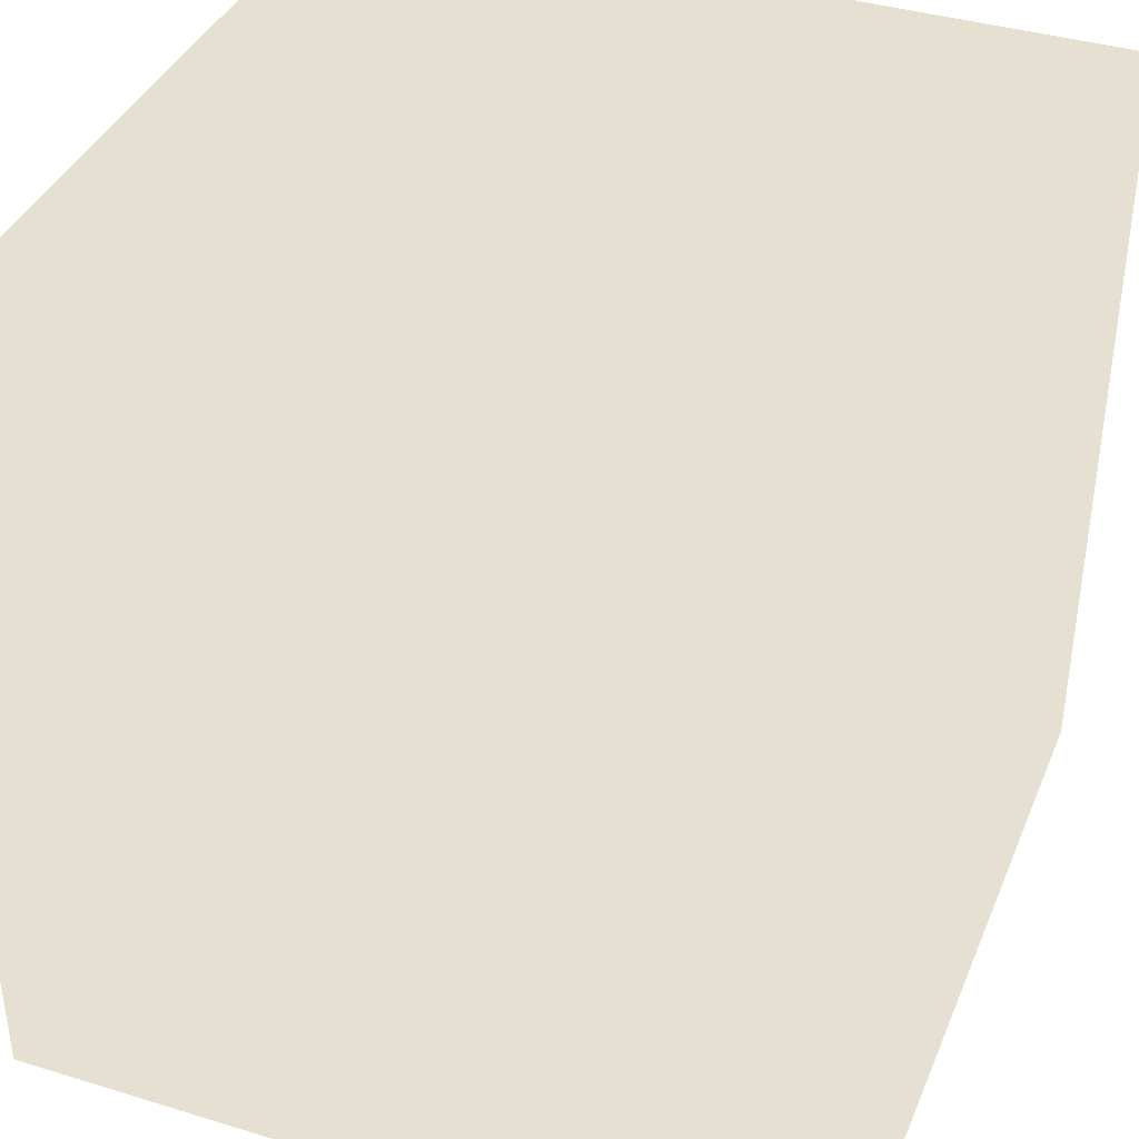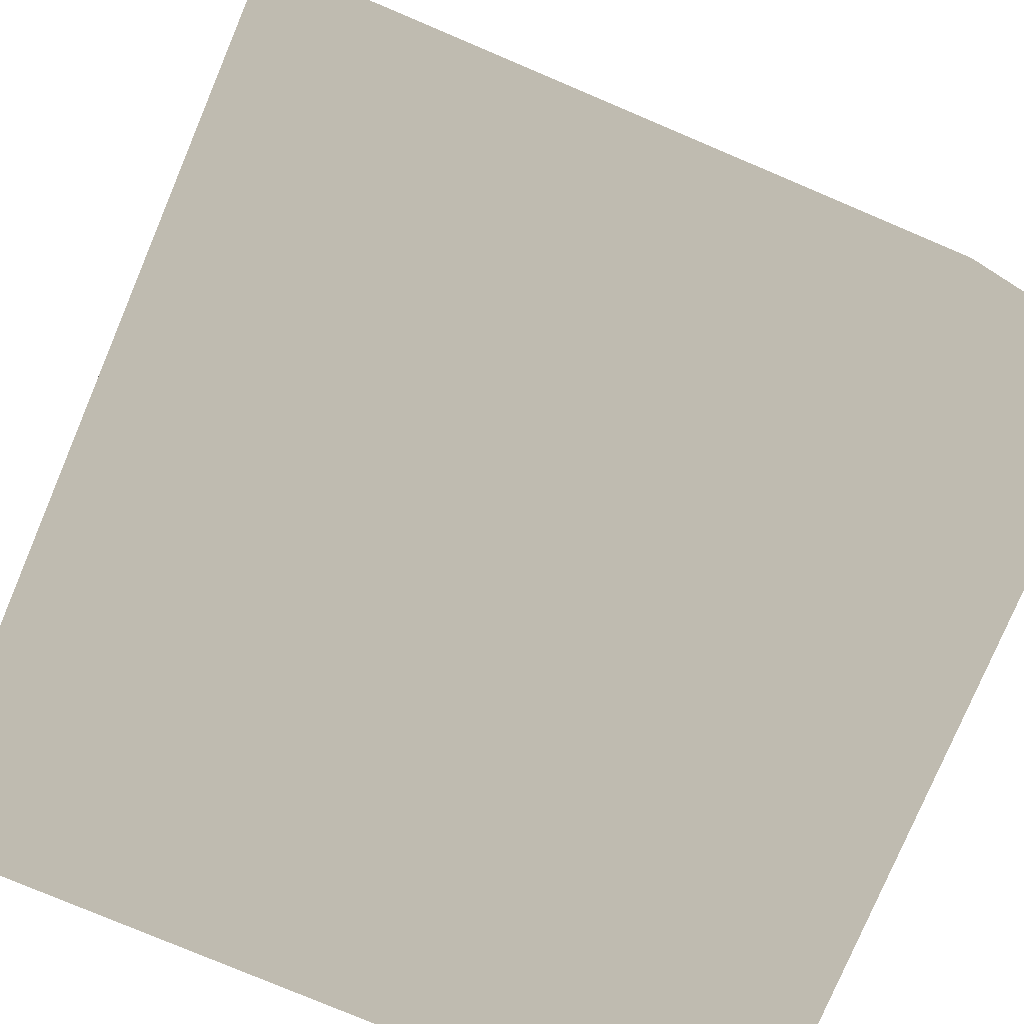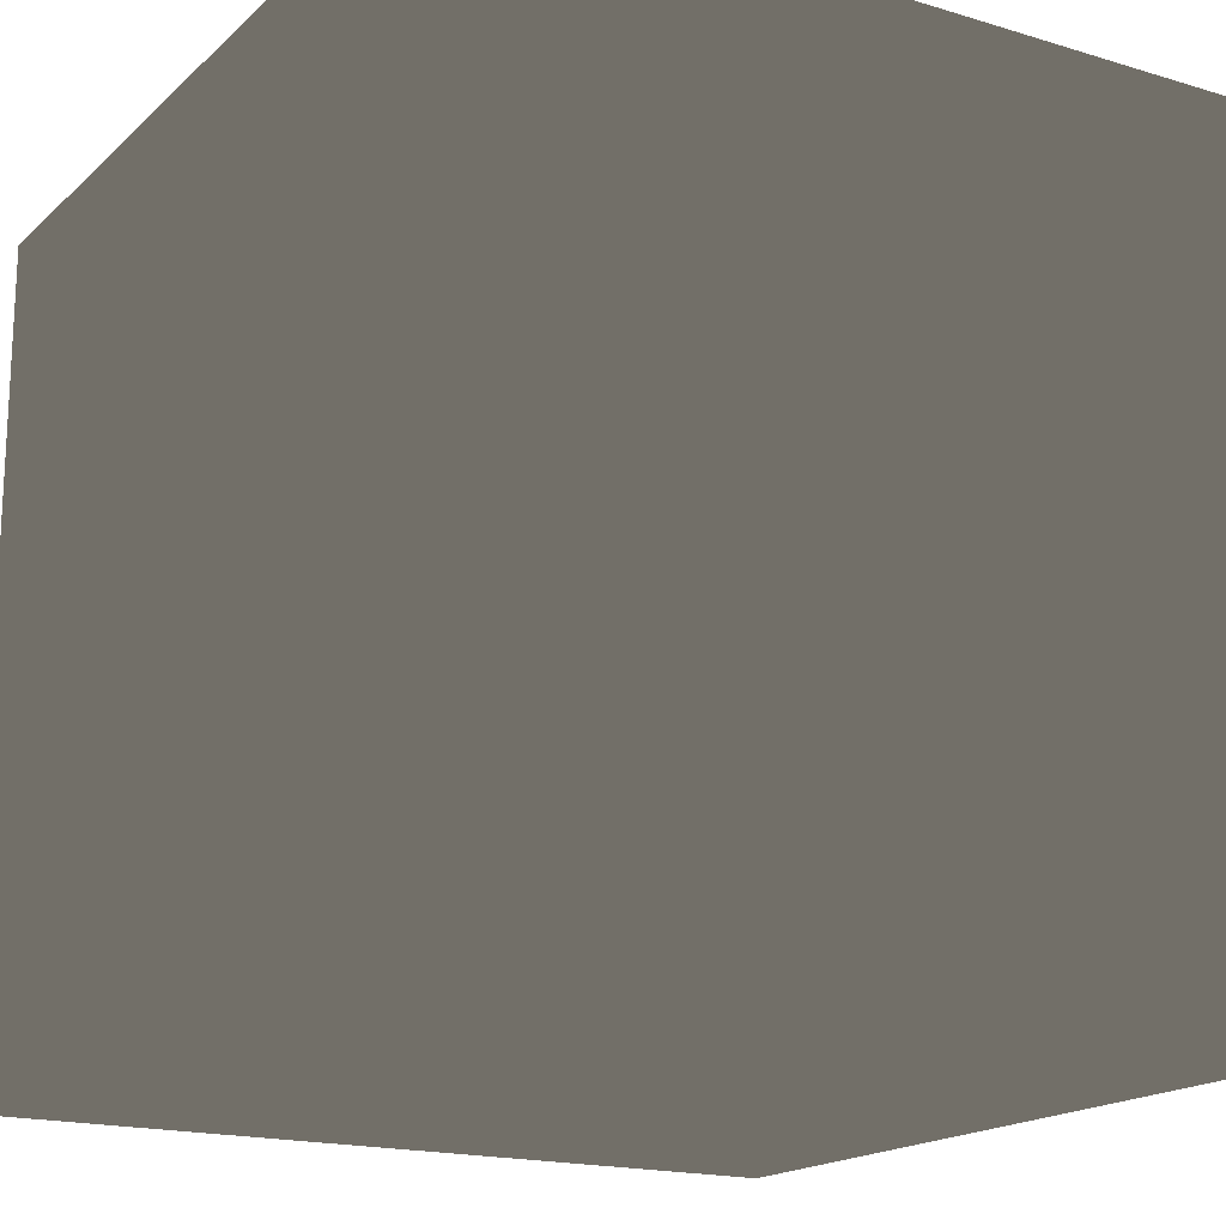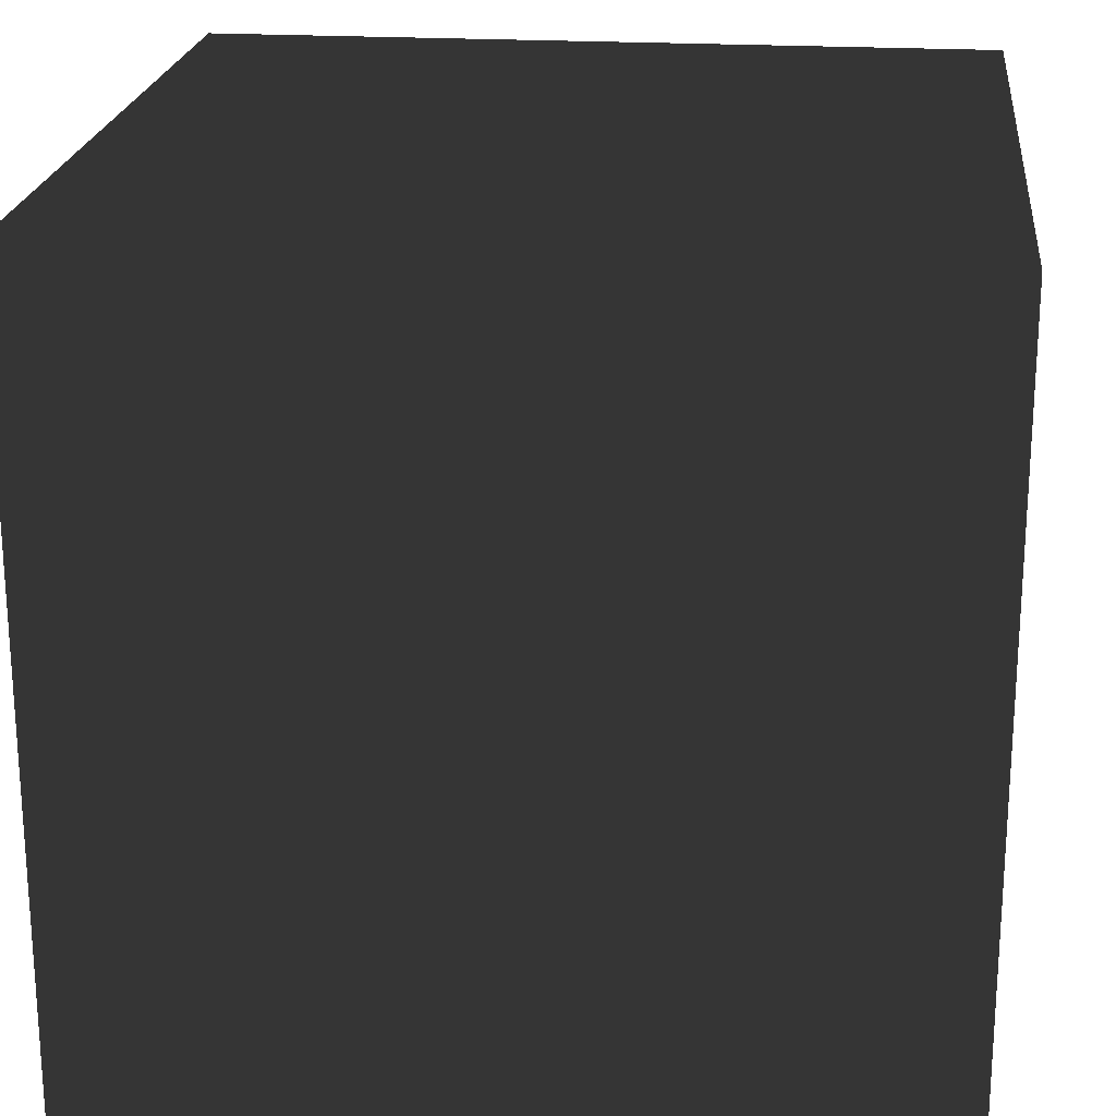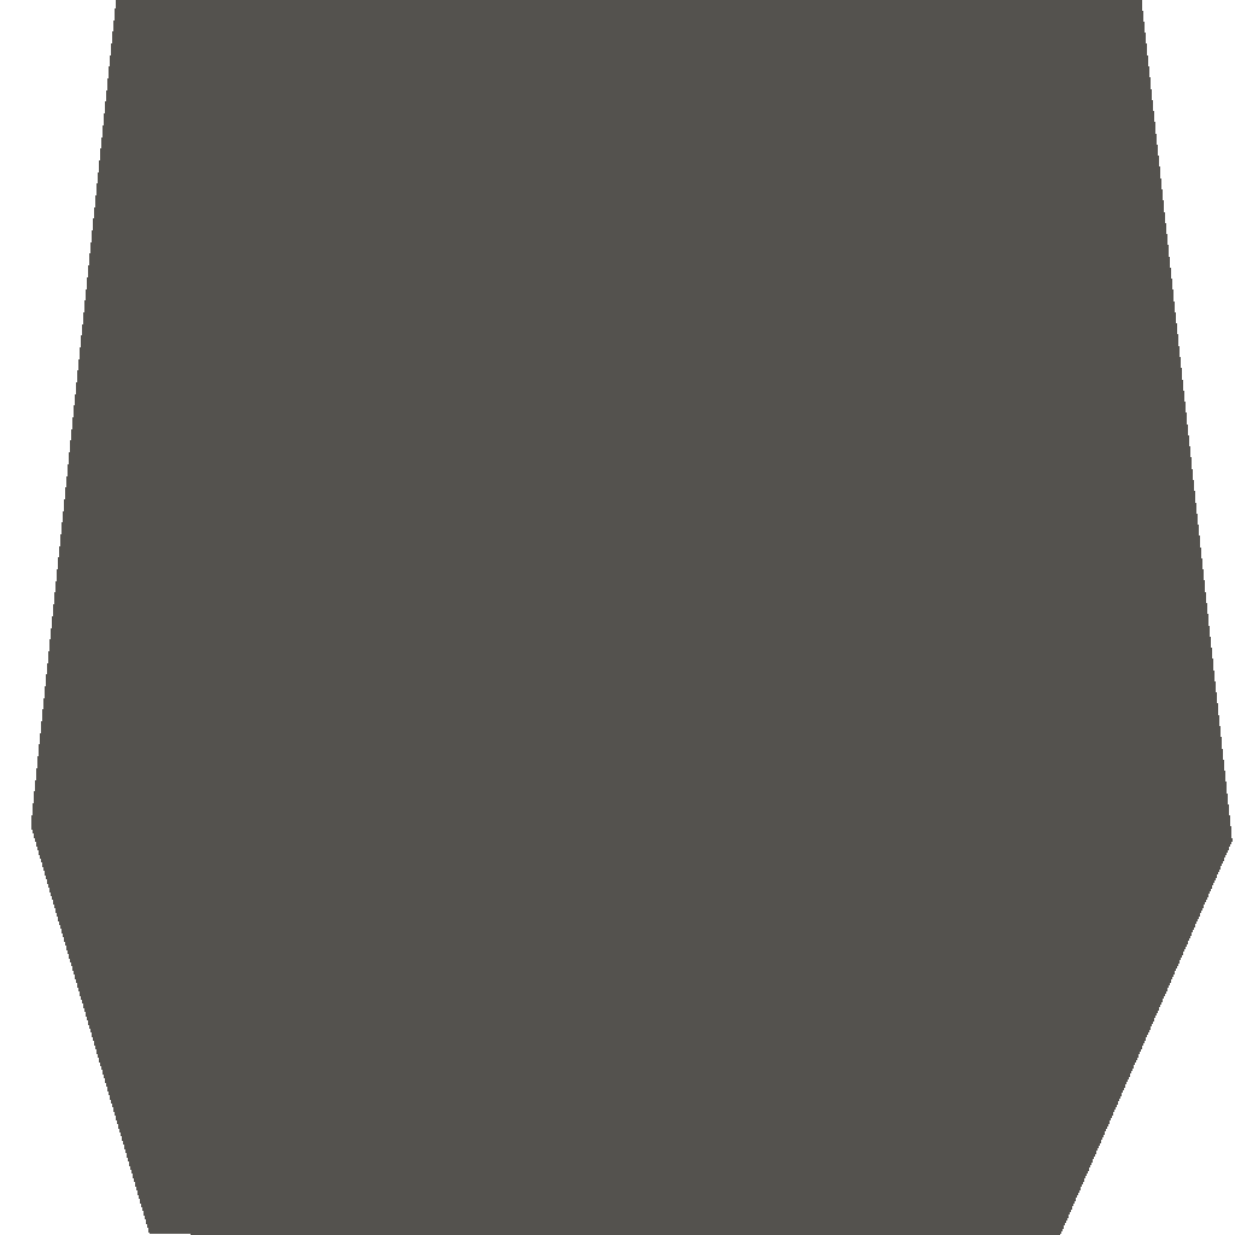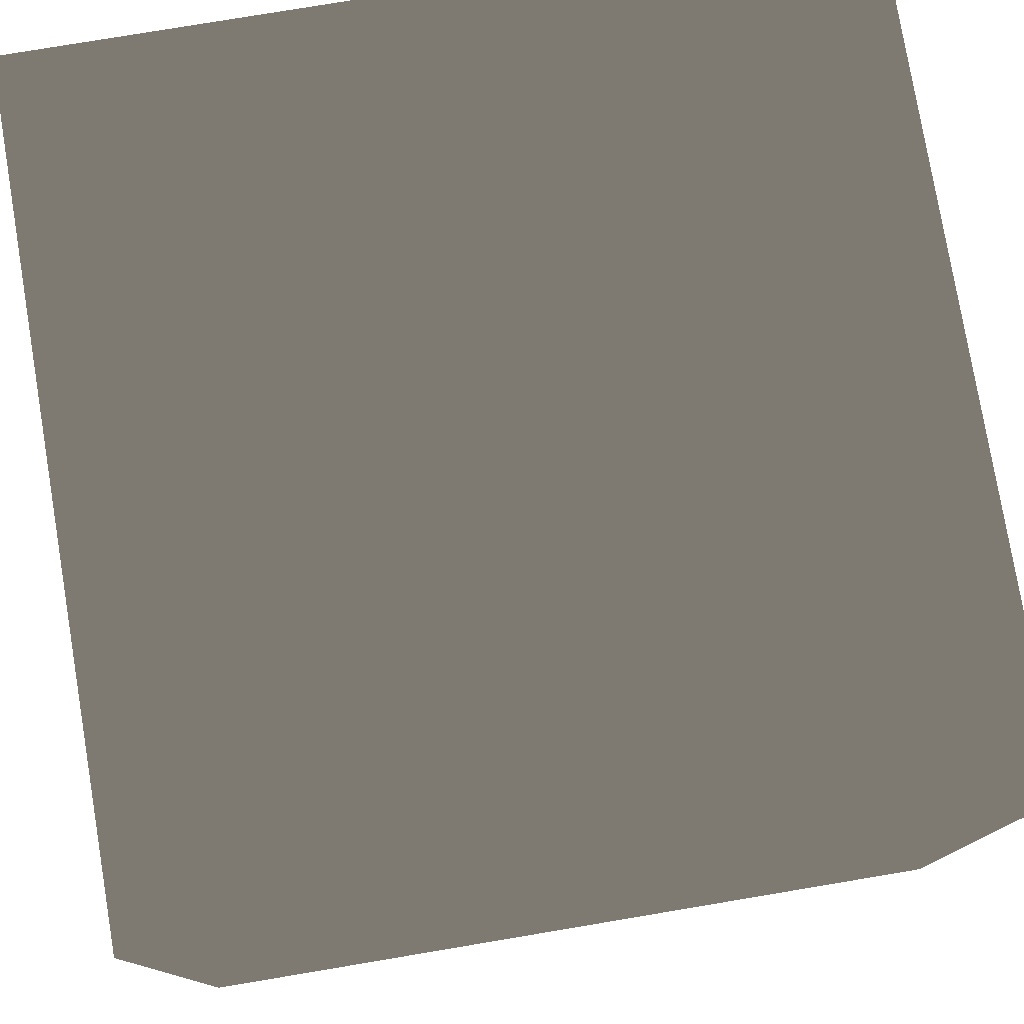
<metadata>
{"format":"obj","ext":"obj","renderer":"f3d","projection":"perspective","resolution":1024,"background":"white","views":[{"elev":38.5,"azim":21.1,"up":"+Z"},{"elev":-78.3,"azim":-22.9,"up":"+Y"},{"elev":-17.7,"azim":149.2,"up":"+Z"},{"elev":21.5,"azim":96.1,"up":"+Y"},{"elev":-30.3,"azim":-1.6,"up":"+Z"},{"elev":78.1,"azim":170.5,"up":"+Y"}]}
</metadata>
<code>
g cube
v  -1  -1  -1
v  -1  -1  1
v  -1  1  -1
v  -1  1  1
v  1  -1  -1
v  1  -1  1
v  1  1  -1
v  1  1  1
f 1 7 5
f 1 3 7
f 1 4 3
f 1 2 4
f 3 8 7
f 3 4 8
f 5 7 8
f 5 8 6
f 1 5 6
f 1 6 2
f 2 6 8
f 2 8 4

</code>
